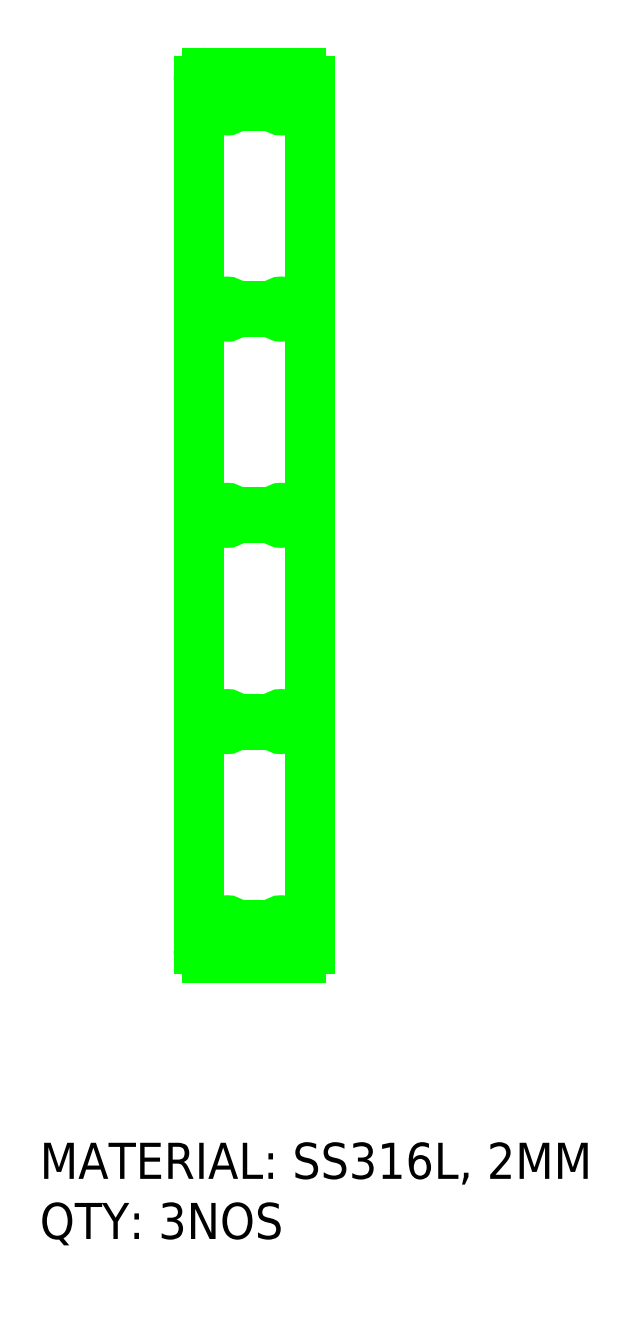
<metadata>
{"format":"dxf","ext":"dxf","renderer":"ezdxf+matplotlib","layout":"modelspace","background":"white","min_lineweight":24,"dpi":150}
</metadata>
<code>
0
SECTION
2
ENTITIES
0
LINE
8
LaserCutting
10
356.7
20
1097
30
0
11
356.7
21
374.5
31
0
0
LINE
8
LaserCutting
10
271.3
20
367.5
30
0
11
349.7
21
367.5
31
0
0
LINE
8
LaserCutting
10
264.3
20
374.5
30
0
11
264.3
21
1097
31
0
0
LINE
8
LaserCutting
10
349.7
20
1104
30
0
11
271.3
21
1104
31
0
0
LINE
8
LaserCutting
10
291.7
20
1076
30
0
11
291.7
21
1081
31
0
0
LINE
8
LaserCutting
10
284.2
20
1081
30
0
11
284.2
21
1076
31
0
0
LINE
8
LaserCutting
10
336.7
20
390
30
0
11
336.7
21
395
31
0
0
LINE
8
LaserCutting
10
329.2
20
395
30
0
11
329.2
21
390
31
0
0
LINE
8
LaserCutting
10
291.7
20
733
30
0
11
291.7
21
738
31
0
0
LINE
8
LaserCutting
10
284.2
20
738
30
0
11
284.2
21
733
31
0
0
LINE
8
LaserCutting
10
336.7
20
904.5
30
0
11
336.7
21
909.5
31
0
0
LINE
8
LaserCutting
10
329.2
20
909.5
30
0
11
329.2
21
904.5
31
0
0
LINE
8
LaserCutting
10
291.7
20
904.5
30
0
11
291.7
21
909.5
31
0
0
LINE
8
LaserCutting
10
284.2
20
909.5
30
0
11
284.2
21
904.5
31
0
0
LINE
8
LaserCutting
10
336.7
20
1076
30
0
11
336.7
21
1081
31
0
0
LINE
8
LaserCutting
10
329.2
20
1081
30
0
11
329.2
21
1076
31
0
0
LINE
8
LaserCutting
10
291.7
20
390
30
0
11
291.7
21
395
31
0
0
LINE
8
LaserCutting
10
284.2
20
395
30
0
11
284.2
21
390
31
0
0
LINE
8
LaserCutting
10
336.7
20
561.5
30
0
11
336.7
21
566.5
31
0
0
LINE
8
LaserCutting
10
329.2
20
566.5
30
0
11
329.2
21
561.5
31
0
0
LINE
8
LaserCutting
10
291.7
20
561.5
30
0
11
291.7
21
566.5
31
0
0
LINE
8
LaserCutting
10
284.2
20
566.5
30
0
11
284.2
21
561.5
31
0
0
LINE
8
LaserCutting
10
336.7
20
733
30
0
11
336.7
21
738
31
0
0
LINE
8
LaserCutting
10
329.2
20
738
30
0
11
329.2
21
733
31
0
0
ARC
8
LaserCutting
10
349.7
20
1097
30
0
40
7
50
0
51
90
0
ARC
8
LaserCutting
10
349.7
20
374.5
30
0
40
7
50
270
51
0
0
ARC
8
LaserCutting
10
271.3
20
374.5
30
0
40
7
50
180
51
270
0
ARC
8
LaserCutting
10
288
20
1076
30
0
40
3.75
50
180
51
0
0
ARC
8
LaserCutting
10
288
20
1081
30
0
40
3.75
50
0
51
180
0
ARC
8
LaserCutting
10
333
20
390
30
0
40
3.75
50
180
51
0
0
ARC
8
LaserCutting
10
333
20
395
30
0
40
3.75
50
0
51
180
0
ARC
8
LaserCutting
10
288
20
733
30
0
40
3.75
50
180
51
0
0
ARC
8
LaserCutting
10
288
20
738
30
0
40
3.75
50
0
51
180
0
ARC
8
LaserCutting
10
333
20
904.5
30
0
40
3.75
50
180
51
0
0
ARC
8
LaserCutting
10
333
20
909.5
30
0
40
3.75
50
0
51
180
0
ARC
8
LaserCutting
10
288
20
904.5
30
0
40
3.75
50
180
51
0
0
ARC
8
LaserCutting
10
288
20
909.5
30
0
40
3.75
50
0
51
180
0
ARC
8
LaserCutting
10
333
20
1076
30
0
40
3.75
50
180
51
0
0
ARC
8
LaserCutting
10
333
20
1081
30
0
40
3.75
50
0
51
180
0
ARC
8
LaserCutting
10
288
20
390
30
0
40
3.75
50
180
51
0
0
ARC
8
LaserCutting
10
288
20
395
30
0
40
3.75
50
0
51
180
0
ARC
8
LaserCutting
10
333
20
561.5
30
0
40
3.75
50
180
51
0
0
ARC
8
LaserCutting
10
333
20
566.5
30
0
40
3.75
50
0
51
180
0
ARC
8
LaserCutting
10
288
20
561.5
30
0
40
3.75
50
180
51
0
0
ARC
8
LaserCutting
10
288
20
566.5
30
0
40
3.75
50
0
51
180
0
ARC
8
LaserCutting
10
333
20
733
30
0
40
3.75
50
180
51
0
0
ARC
8
LaserCutting
10
333
20
738
30
0
40
3.75
50
0
51
180
0
ARC
8
LaserCutting
10
271.3
20
1097
30
0
40
7
50
90
51
180
0
MTEXT
8
0
10
132.3
20
213.7
30
0
11
1
21
0
31
0
40
30
41
918.3
71
1
72
5
1
{MATERIAL: SS316L, 2MM\PQTY: 3NOS}
7
Standard
73
1
0
ENDSEC
0
EOF

</code>
